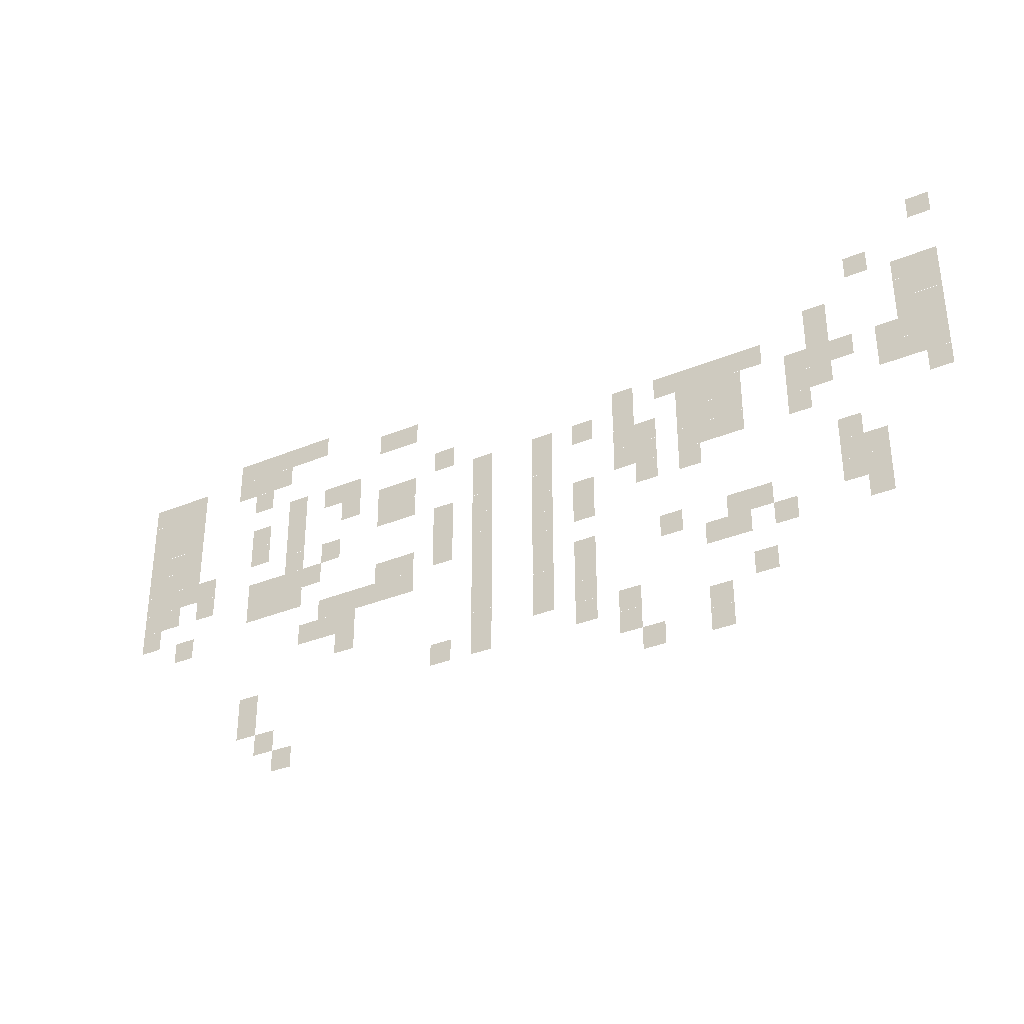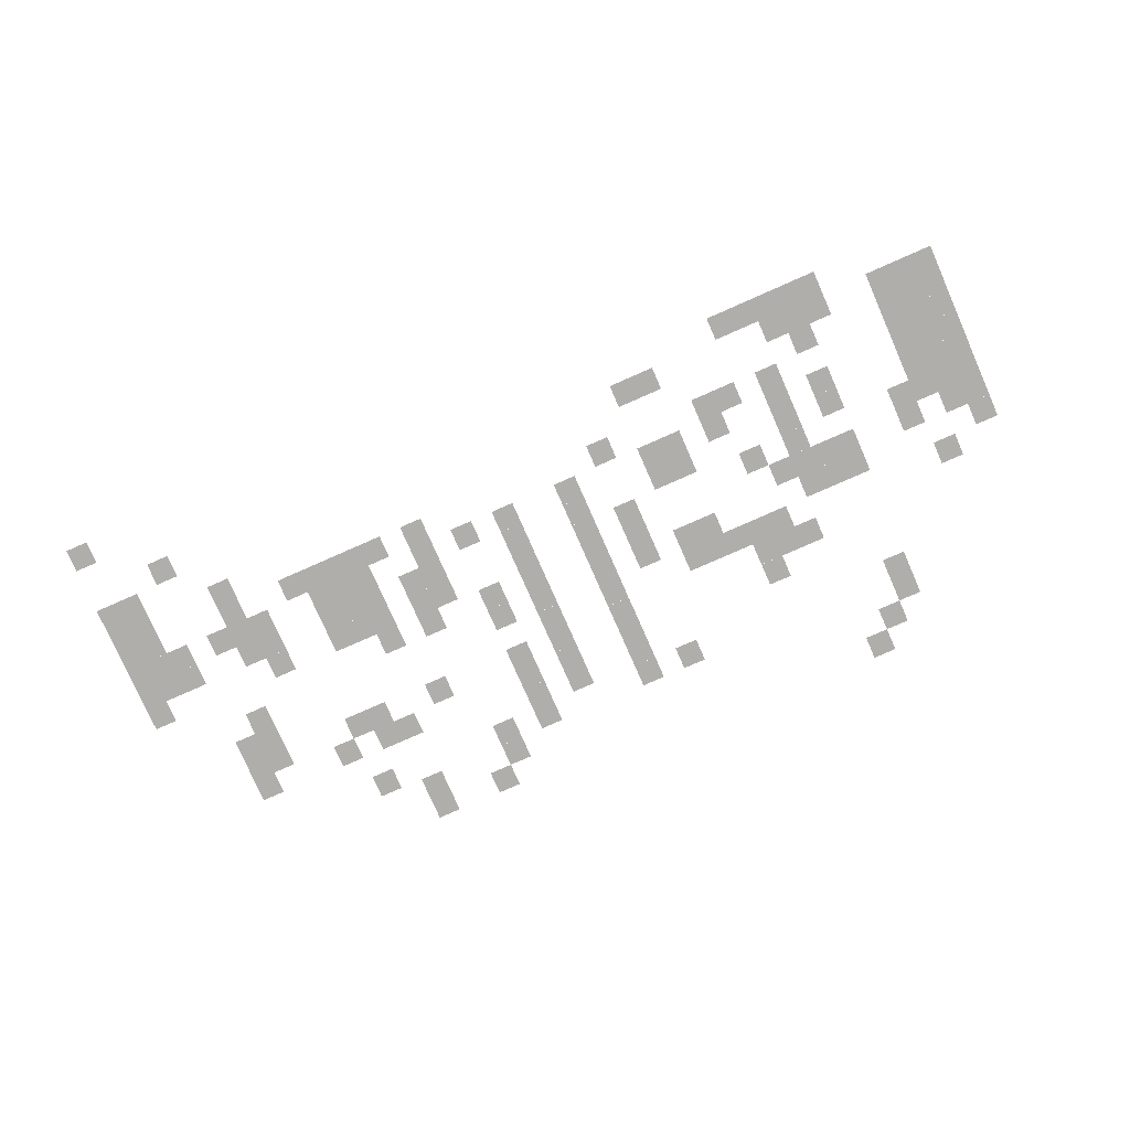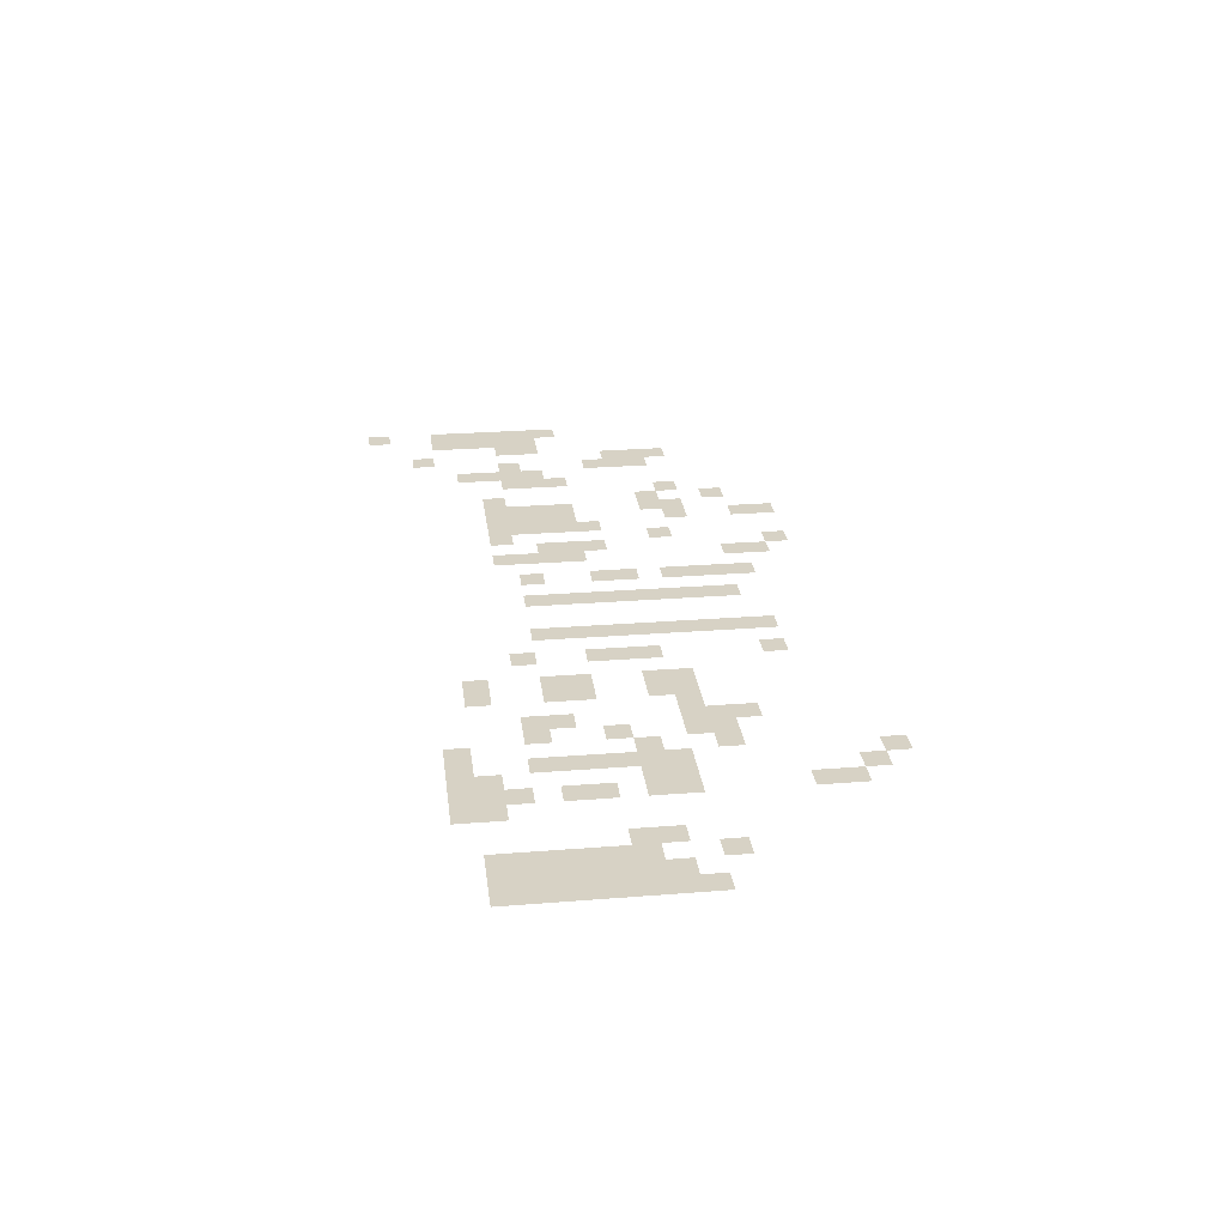
<metadata>
{"format":"obj","ext":"obj","renderer":"f3d","projection":"perspective","resolution":1024,"background":"white","views":[{"elev":-33.7,"azim":29.6,"up":"+Y"},{"elev":-77.8,"azim":-156.2,"up":"+Z"},{"elev":27.3,"azim":-97.2,"up":"+Z"}]}
</metadata>
<code>
v 0 -32 -0.09091
v -16 -32 -0.09091
v -16 -16 -0.09091
v 0 -16 -0.09091
v -48 -64 -0.1818
v -64 -64 -0.1818
v -64 -48 -0.1818
v -48 -48 -0.1818
v -480 -64 -0.1818
v -496 -64 -0.1818
v -496 -48 -0.1818
v -480 -48 -0.1818
v -496 -64 -0.1818
v -512 -64 -0.1818
v -512 -48 -0.1818
v -496 -48 -0.1818
v -512 -64 -0.1818
v -528 -64 -0.1818
v -528 -48 -0.1818
v -512 -48 -0.1818
v -528 -64 -0.1818
v -544 -64 -0.1818
v -544 -48 -0.1818
v -528 -48 -0.1818
v -544 -64 -0.1818
v -560 -64 -0.1818
v -560 -48 -0.1818
v -544 -48 -0.1818
v 0 -80 -0.2273
v -16 -80 -0.2273
v -16 -64 -0.2273
v 0 -64 -0.2273
v -16 -80 -0.2273
v -32 -80 -0.2273
v -32 -64 -0.2273
v -16 -64 -0.2273
v -400 -80 -0.2273
v -416 -80 -0.2273
v -416 -64 -0.2273
v -400 -64 -0.2273
v -416 -80 -0.2273
v -432 -80 -0.2273
v -432 -64 -0.2273
v -416 -64 -0.2273
v -512 -80 -0.2273
v -528 -80 -0.2273
v -528 -64 -0.2273
v -512 -64 -0.2273
v -528 -80 -0.2273
v -544 -80 -0.2273
v -544 -64 -0.2273
v -528 -64 -0.2273
v -544 -80 -0.2273
v -560 -80 -0.2273
v -560 -64 -0.2273
v -544 -64 -0.2273
v -592 -80 -0.2273
v -608 -80 -0.2273
v -608 -64 -0.2273
v -592 -64 -0.2273
v -608 -80 -0.2273
v -624 -80 -0.2273
v -624 -64 -0.2273
v -608 -64 -0.2273
v -624 -80 -0.2273
v -640 -80 -0.2273
v -640 -64 -0.2273
v -624 -64 -0.2273
v 0 -96 -0.2727
v -16 -96 -0.2727
v -16 -80 -0.2727
v 0 -80 -0.2727
v -16 -96 -0.2727
v -32 -96 -0.2727
v -32 -80 -0.2727
v -16 -80 -0.2727
v -80 -96 -0.2727
v -96 -96 -0.2727
v -96 -80 -0.2727
v -80 -80 -0.2727
v -528 -96 -0.2727
v -544 -96 -0.2727
v -544 -80 -0.2727
v -528 -80 -0.2727
v -592 -96 -0.2727
v -608 -96 -0.2727
v -608 -80 -0.2727
v -592 -80 -0.2727
v -608 -96 -0.2727
v -624 -96 -0.2727
v -624 -80 -0.2727
v -608 -80 -0.2727
v -624 -96 -0.2727
v -640 -96 -0.2727
v -640 -80 -0.2727
v -624 -80 -0.2727
v 0 -112 -0.3182
v -16 -112 -0.3182
v -16 -96 -0.3182
v 0 -96 -0.3182
v -16 -112 -0.3182
v -32 -112 -0.3182
v -32 -96 -0.3182
v -16 -96 -0.3182
v -80 -112 -0.3182
v -96 -112 -0.3182
v -96 -96 -0.3182
v -80 -96 -0.3182
v -128 -112 -0.3182
v -144 -112 -0.3182
v -144 -96 -0.3182
v -128 -96 -0.3182
v -144 -112 -0.3182
v -160 -112 -0.3182
v -160 -96 -0.3182
v -144 -96 -0.3182
v -160 -112 -0.3182
v -176 -112 -0.3182
v -176 -96 -0.3182
v -160 -96 -0.3182
v -176 -112 -0.3182
v -192 -112 -0.3182
v -192 -96 -0.3182
v -176 -96 -0.3182
v -192 -112 -0.3182
v -208 -112 -0.3182
v -208 -96 -0.3182
v -192 -96 -0.3182
v -224 -112 -0.3182
v -240 -112 -0.3182
v -240 -96 -0.3182
v -224 -96 -0.3182
v -368 -112 -0.3182
v -384 -112 -0.3182
v -384 -96 -0.3182
v -368 -96 -0.3182
v -448 -112 -0.3182
v -464 -112 -0.3182
v -464 -96 -0.3182
v -448 -96 -0.3182
v -464 -112 -0.3182
v -480 -112 -0.3182
v -480 -96 -0.3182
v -464 -96 -0.3182
v -496 -112 -0.3182
v -512 -112 -0.3182
v -512 -96 -0.3182
v -496 -96 -0.3182
v -592 -112 -0.3182
v -608 -112 -0.3182
v -608 -96 -0.3182
v -592 -96 -0.3182
v -608 -112 -0.3182
v -624 -112 -0.3182
v -624 -96 -0.3182
v -608 -96 -0.3182
v -624 -112 -0.3182
v -640 -112 -0.3182
v -640 -96 -0.3182
v -624 -96 -0.3182
v 0 -128 -0.3636
v -16 -128 -0.3636
v -16 -112 -0.3636
v 0 -112 -0.3636
v -16 -128 -0.3636
v -32 -128 -0.3636
v -32 -112 -0.3636
v -16 -112 -0.3636
v -32 -128 -0.3636
v -48 -128 -0.3636
v -48 -112 -0.3636
v -32 -112 -0.3636
v -64 -128 -0.3636
v -80 -128 -0.3636
v -80 -112 -0.3636
v -64 -112 -0.3636
v -80 -128 -0.3636
v -96 -128 -0.3636
v -96 -112 -0.3636
v -80 -112 -0.3636
v -96 -128 -0.3636
v -112 -128 -0.3636
v -112 -112 -0.3636
v -96 -112 -0.3636
v -144 -128 -0.3636
v -160 -128 -0.3636
v -160 -112 -0.3636
v -144 -112 -0.3636
v -160 -128 -0.3636
v -176 -128 -0.3636
v -176 -112 -0.3636
v -160 -112 -0.3636
v -176 -128 -0.3636
v -192 -128 -0.3636
v -192 -112 -0.3636
v -176 -112 -0.3636
v -224 -128 -0.3636
v -240 -128 -0.3636
v -240 -112 -0.3636
v -224 -112 -0.3636
v -256 -128 -0.3636
v -272 -128 -0.3636
v -272 -112 -0.3636
v -256 -112 -0.3636
v -288 -128 -0.3636
v -304 -128 -0.3636
v -304 -112 -0.3636
v -288 -112 -0.3636
v -336 -128 -0.3636
v -352 -128 -0.3636
v -352 -112 -0.3636
v -336 -112 -0.3636
v -400 -128 -0.3636
v -416 -128 -0.3636
v -416 -112 -0.3636
v -400 -112 -0.3636
v -416 -128 -0.3636
v -432 -128 -0.3636
v -432 -112 -0.3636
v -416 -112 -0.3636
v -448 -128 -0.3636
v -464 -128 -0.3636
v -464 -112 -0.3636
v -448 -112 -0.3636
v -496 -128 -0.3636
v -512 -128 -0.3636
v -512 -112 -0.3636
v -496 -112 -0.3636
v -528 -128 -0.3636
v -544 -128 -0.3636
v -544 -112 -0.3636
v -528 -112 -0.3636
v -592 -128 -0.3636
v -608 -128 -0.3636
v -608 -112 -0.3636
v -592 -112 -0.3636
v -608 -128 -0.3636
v -624 -128 -0.3636
v -624 -112 -0.3636
v -608 -112 -0.3636
v -624 -128 -0.3636
v -640 -128 -0.3636
v -640 -112 -0.3636
v -624 -112 -0.3636
v 0 -144 -0.4091
v -16 -144 -0.4091
v -16 -128 -0.4091
v 0 -128 -0.4091
v -16 -144 -0.4091
v -32 -144 -0.4091
v -32 -128 -0.4091
v -16 -128 -0.4091
v -32 -144 -0.4091
v -48 -144 -0.4091
v -48 -128 -0.4091
v -32 -128 -0.4091
v -80 -144 -0.4091
v -96 -144 -0.4091
v -96 -128 -0.4091
v -80 -128 -0.4091
v -96 -144 -0.4091
v -112 -144 -0.4091
v -112 -128 -0.4091
v -96 -128 -0.4091
v -144 -144 -0.4091
v -160 -144 -0.4091
v -160 -128 -0.4091
v -144 -128 -0.4091
v -160 -144 -0.4091
v -176 -144 -0.4091
v -176 -128 -0.4091
v -160 -128 -0.4091
v -176 -144 -0.4091
v -192 -144 -0.4091
v -192 -128 -0.4091
v -176 -128 -0.4091
v -208 -144 -0.4091
v -224 -144 -0.4091
v -224 -128 -0.4091
v -208 -128 -0.4091
v -224 -144 -0.4091
v -240 -144 -0.4091
v -240 -128 -0.4091
v -224 -128 -0.4091
v -288 -144 -0.4091
v -304 -144 -0.4091
v -304 -128 -0.4091
v -288 -128 -0.4091
v -336 -144 -0.4091
v -352 -144 -0.4091
v -352 -128 -0.4091
v -336 -128 -0.4091
v -400 -144 -0.4091
v -416 -144 -0.4091
v -416 -128 -0.4091
v -400 -128 -0.4091
v -416 -144 -0.4091
v -432 -144 -0.4091
v -432 -128 -0.4091
v -416 -128 -0.4091
v -496 -144 -0.4091
v -512 -144 -0.4091
v -512 -128 -0.4091
v -496 -128 -0.4091
v -528 -144 -0.4091
v -544 -144 -0.4091
v -544 -128 -0.4091
v -528 -128 -0.4091
v -592 -144 -0.4091
v -608 -144 -0.4091
v -608 -128 -0.4091
v -592 -128 -0.4091
v -608 -144 -0.4091
v -624 -144 -0.4091
v -624 -128 -0.4091
v -608 -128 -0.4091
v -624 -144 -0.4091
v -640 -144 -0.4091
v -640 -128 -0.4091
v -624 -128 -0.4091
v 0 -160 -0.4545
v -16 -160 -0.4545
v -16 -144 -0.4545
v 0 -144 -0.4545
v -96 -160 -0.4545
v -112 -160 -0.4545
v -112 -144 -0.4545
v -96 -144 -0.4545
v -144 -160 -0.4545
v -160 -160 -0.4545
v -160 -144 -0.4545
v -144 -144 -0.4545
v -160 -160 -0.4545
v -176 -160 -0.4545
v -176 -144 -0.4545
v -160 -144 -0.4545
v -176 -160 -0.4545
v -192 -160 -0.4545
v -192 -144 -0.4545
v -176 -144 -0.4545
v -208 -160 -0.4545
v -224 -160 -0.4545
v -224 -144 -0.4545
v -208 -144 -0.4545
v -224 -160 -0.4545
v -240 -160 -0.4545
v -240 -144 -0.4545
v -224 -144 -0.4545
v -288 -160 -0.4545
v -304 -160 -0.4545
v -304 -144 -0.4545
v -288 -144 -0.4545
v -336 -160 -0.4545
v -352 -160 -0.4545
v -352 -144 -0.4545
v -336 -144 -0.4545
v -368 -160 -0.4545
v -384 -160 -0.4545
v -384 -144 -0.4545
v -368 -144 -0.4545
v -464 -160 -0.4545
v -480 -160 -0.4545
v -480 -144 -0.4545
v -464 -144 -0.4545
v -496 -160 -0.4545
v -512 -160 -0.4545
v -512 -144 -0.4545
v -496 -144 -0.4545
v -576 -160 -0.4545
v -592 -160 -0.4545
v -592 -144 -0.4545
v -576 -144 -0.4545
v -592 -160 -0.4545
v -608 -160 -0.4545
v -608 -144 -0.4545
v -592 -144 -0.4545
v -608 -160 -0.4545
v -624 -160 -0.4545
v -624 -144 -0.4545
v -608 -144 -0.4545
v -624 -160 -0.4545
v -640 -160 -0.4545
v -640 -144 -0.4545
v -624 -144 -0.4545
v -176 -176 -0.5
v -192 -176 -0.5
v -192 -160 -0.5
v -176 -160 -0.5
v -208 -176 -0.5
v -224 -176 -0.5
v -224 -160 -0.5
v -208 -160 -0.5
v -256 -176 -0.5
v -272 -176 -0.5
v -272 -160 -0.5
v -256 -160 -0.5
v -288 -176 -0.5
v -304 -176 -0.5
v -304 -160 -0.5
v -288 -160 -0.5
v -336 -176 -0.5
v -352 -176 -0.5
v -352 -160 -0.5
v -336 -160 -0.5
v -368 -176 -0.5
v -384 -176 -0.5
v -384 -160 -0.5
v -368 -160 -0.5
v -480 -176 -0.5
v -496 -176 -0.5
v -496 -160 -0.5
v -480 -160 -0.5
v -496 -176 -0.5
v -512 -176 -0.5
v -512 -160 -0.5
v -496 -160 -0.5
v -512 -176 -0.5
v -528 -176 -0.5
v -528 -160 -0.5
v -512 -160 -0.5
v -528 -176 -0.5
v -544 -176 -0.5
v -544 -160 -0.5
v -528 -160 -0.5
v -576 -176 -0.5
v -592 -176 -0.5
v -592 -160 -0.5
v -576 -160 -0.5
v -608 -176 -0.5
v -624 -176 -0.5
v -624 -160 -0.5
v -608 -160 -0.5
v -624 -176 -0.5
v -640 -176 -0.5
v -640 -160 -0.5
v -624 -160 -0.5
v -64 -192 -0.5455
v -80 -192 -0.5455
v -80 -176 -0.5455
v -64 -176 -0.5455
v -256 -192 -0.5455
v -272 -192 -0.5455
v -272 -176 -0.5455
v -256 -176 -0.5455
v -288 -192 -0.5455
v -304 -192 -0.5455
v -304 -176 -0.5455
v -288 -176 -0.5455
v -336 -192 -0.5455
v -352 -192 -0.5455
v -352 -176 -0.5455
v -336 -176 -0.5455
v -368 -192 -0.5455
v -384 -192 -0.5455
v -384 -176 -0.5455
v -368 -176 -0.5455
v -400 -192 -0.5455
v -416 -192 -0.5455
v -416 -176 -0.5455
v -400 -176 -0.5455
v -416 -192 -0.5455
v -432 -192 -0.5455
v -432 -176 -0.5455
v -416 -176 -0.5455
v -496 -192 -0.5455
v -512 -192 -0.5455
v -512 -176 -0.5455
v -496 -176 -0.5455
v -512 -192 -0.5455
v -528 -192 -0.5455
v -528 -176 -0.5455
v -512 -176 -0.5455
v -528 -192 -0.5455
v -544 -192 -0.5455
v -544 -176 -0.5455
v -528 -176 -0.5455
v -624 -192 -0.5455
v -640 -192 -0.5455
v -640 -176 -0.5455
v -624 -176 -0.5455
v -48 -208 -0.5909
v -64 -208 -0.5909
v -64 -192 -0.5909
v -48 -192 -0.5909
v -64 -208 -0.5909
v -80 -208 -0.5909
v -80 -192 -0.5909
v -64 -192 -0.5909
v -288 -208 -0.5909
v -304 -208 -0.5909
v -304 -192 -0.5909
v -288 -192 -0.5909
v -336 -208 -0.5909
v -352 -208 -0.5909
v -352 -192 -0.5909
v -336 -192 -0.5909
v -400 -208 -0.5909
v -416 -208 -0.5909
v -416 -192 -0.5909
v -400 -192 -0.5909
v -416 -208 -0.5909
v -432 -208 -0.5909
v -432 -192 -0.5909
v -416 -192 -0.5909
v -432 -208 -0.5909
v -448 -208 -0.5909
v -448 -192 -0.5909
v -432 -192 -0.5909
v -448 -208 -0.5909
v -464 -208 -0.5909
v -464 -192 -0.5909
v -448 -192 -0.5909
v -464 -208 -0.5909
v -480 -208 -0.5909
v -480 -192 -0.5909
v -464 -192 -0.5909
v -592 -208 -0.5909
v -608 -208 -0.5909
v -608 -192 -0.5909
v -592 -192 -0.5909
v -48 -224 -0.6364
v -64 -224 -0.6364
v -64 -208 -0.6364
v -48 -208 -0.6364
v -64 -224 -0.6364
v -80 -224 -0.6364
v -80 -208 -0.6364
v -64 -208 -0.6364
v -128 -224 -0.6364
v -144 -224 -0.6364
v -144 -208 -0.6364
v -128 -208 -0.6364
v -144 -224 -0.6364
v -160 -224 -0.6364
v -160 -208 -0.6364
v -144 -208 -0.6364
v -192 -224 -0.6364
v -208 -224 -0.6364
v -208 -208 -0.6364
v -192 -208 -0.6364
v -256 -224 -0.6364
v -272 -224 -0.6364
v -272 -208 -0.6364
v -256 -208 -0.6364
v -288 -224 -0.6364
v -304 -224 -0.6364
v -304 -208 -0.6364
v -288 -208 -0.6364
v -336 -224 -0.6364
v -352 -224 -0.6364
v -352 -208 -0.6364
v -336 -208 -0.6364
v -448 -224 -0.6364
v -464 -224 -0.6364
v -464 -208 -0.6364
v -448 -208 -0.6364
v -464 -224 -0.6364
v -480 -224 -0.6364
v -480 -208 -0.6364
v -464 -208 -0.6364
v -480 -224 -0.6364
v -496 -224 -0.6364
v -496 -208 -0.6364
v -480 -208 -0.6364
v -48 -240 -0.6818
v -64 -240 -0.6818
v -64 -224 -0.6818
v -48 -224 -0.6818
v -112 -240 -0.6818
v -128 -240 -0.6818
v -128 -224 -0.6818
v -112 -224 -0.6818
v -144 -240 -0.6818
v -160 -240 -0.6818
v -160 -224 -0.6818
v -144 -224 -0.6818
v -160 -240 -0.6818
v -176 -240 -0.6818
v -176 -224 -0.6818
v -160 -224 -0.6818
v -256 -240 -0.6818
v -272 -240 -0.6818
v -272 -224 -0.6818
v -256 -224 -0.6818
v -288 -240 -0.6818
v -304 -240 -0.6818
v -304 -224 -0.6818
v -288 -224 -0.6818
v -336 -240 -0.6818
v -352 -240 -0.6818
v -352 -224 -0.6818
v -336 -224 -0.6818
v -448 -240 -0.6818
v -464 -240 -0.6818
v -464 -224 -0.6818
v -448 -224 -0.6818
v -256 -256 -0.7273
v -272 -256 -0.7273
v -272 -240 -0.7273
v -256 -240 -0.7273
v -288 -256 -0.7273
v -304 -256 -0.7273
v -304 -240 -0.7273
v -288 -240 -0.7273
v -336 -256 -0.7273
v -352 -256 -0.7273
v -352 -240 -0.7273
v -336 -240 -0.7273
v -128 -272 -0.7727
v -144 -272 -0.7727
v -144 -256 -0.7727
v -128 -256 -0.7727
v -224 -272 -0.7727
v -240 -272 -0.7727
v -240 -256 -0.7727
v -224 -256 -0.7727
v -256 -272 -0.7727
v -272 -272 -0.7727
v -272 -256 -0.7727
v -256 -256 -0.7727
v -336 -272 -0.7727
v -352 -272 -0.7727
v -352 -256 -0.7727
v -336 -256 -0.7727
v -368 -272 -0.7727
v -384 -272 -0.7727
v -384 -256 -0.7727
v -368 -256 -0.7727
v -528 -272 -0.7727
v -544 -272 -0.7727
v -544 -256 -0.7727
v -528 -256 -0.7727
v -160 -288 -0.8182
v -176 -288 -0.8182
v -176 -272 -0.8182
v -160 -272 -0.8182
v -224 -288 -0.8182
v -240 -288 -0.8182
v -240 -272 -0.8182
v -224 -272 -0.8182
v -528 -288 -0.8182
v -544 -288 -0.8182
v -544 -272 -0.8182
v -528 -272 -0.8182
v -160 -304 -0.8636
v -176 -304 -0.8636
v -176 -288 -0.8636
v -160 -288 -0.8636
v -208 -304 -0.8636
v -224 -304 -0.8636
v -224 -288 -0.8636
v -208 -288 -0.8636
v -512 -304 -0.8636
v -528 -304 -0.8636
v -528 -288 -0.8636
v -512 -288 -0.8636
v -496 -320 -0.9091
v -512 -320 -0.9091
v -512 -304 -0.9091
v -496 -304 -0.9091
g Biome_1_Forest_Map_B1_mesh_0005
f 1 2 3 4
f 5 6 7 8
f 9 10 11 12
f 13 14 15 16
f 17 18 19 20
f 21 22 23 24
f 25 26 27 28
f 29 30 31 32
f 33 34 35 36
f 37 38 39 40
f 41 42 43 44
f 45 46 47 48
f 49 50 51 52
f 53 54 55 56
f 57 58 59 60
f 61 62 63 64
f 65 66 67 68
f 69 70 71 72
f 73 74 75 76
f 77 78 79 80
f 81 82 83 84
f 85 86 87 88
f 89 90 91 92
f 93 94 95 96
f 97 98 99 100
f 101 102 103 104
f 105 106 107 108
f 109 110 111 112
f 113 114 115 116
f 117 118 119 120
f 121 122 123 124
f 125 126 127 128
f 129 130 131 132
f 133 134 135 136
f 137 138 139 140
f 141 142 143 144
f 145 146 147 148
f 149 150 151 152
f 153 154 155 156
f 157 158 159 160
f 161 162 163 164
f 165 166 167 168
f 169 170 171 172
f 173 174 175 176
f 177 178 179 180
f 181 182 183 184
f 185 186 187 188
f 189 190 191 192
f 193 194 195 196
f 197 198 199 200
f 201 202 203 204
f 205 206 207 208
f 209 210 211 212
f 213 214 215 216
f 217 218 219 220
f 221 222 223 224
f 225 226 227 228
f 229 230 231 232
f 233 234 235 236
f 237 238 239 240
f 241 242 243 244
f 245 246 247 248
f 249 250 251 252
f 253 254 255 256
f 257 258 259 260
f 261 262 263 264
f 265 266 267 268
f 269 270 271 272
f 273 274 275 276
f 277 278 279 280
f 281 282 283 284
f 285 286 287 288
f 289 290 291 292
f 293 294 295 296
f 297 298 299 300
f 301 302 303 304
f 305 306 307 308
f 309 310 311 312
f 313 314 315 316
f 317 318 319 320
f 321 322 323 324
f 325 326 327 328
f 329 330 331 332
f 333 334 335 336
f 337 338 339 340
f 341 342 343 344
f 345 346 347 348
f 349 350 351 352
f 353 354 355 356
f 357 358 359 360
f 361 362 363 364
f 365 366 367 368
f 369 370 371 372
f 373 374 375 376
f 377 378 379 380
f 381 382 383 384
f 385 386 387 388
f 389 390 391 392
f 393 394 395 396
f 397 398 399 400
f 401 402 403 404
f 405 406 407 408
f 409 410 411 412
f 413 414 415 416
f 417 418 419 420
f 421 422 423 424
f 425 426 427 428
f 429 430 431 432
f 433 434 435 436
f 437 438 439 440
f 441 442 443 444
f 445 446 447 448
f 449 450 451 452
f 453 454 455 456
f 457 458 459 460
f 461 462 463 464
f 465 466 467 468
f 469 470 471 472
f 473 474 475 476
f 477 478 479 480
f 481 482 483 484
f 485 486 487 488
f 489 490 491 492
f 493 494 495 496
f 497 498 499 500
f 501 502 503 504
f 505 506 507 508
f 509 510 511 512
f 513 514 515 516
f 517 518 519 520
f 521 522 523 524
f 525 526 527 528
f 529 530 531 532
f 533 534 535 536
f 537 538 539 540
f 541 542 543 544
f 545 546 547 548
f 549 550 551 552
f 553 554 555 556
f 557 558 559 560
f 561 562 563 564
f 565 566 567 568
f 569 570 571 572
f 573 574 575 576
f 577 578 579 580
f 581 582 583 584
f 585 586 587 588
f 589 590 591 592
f 593 594 595 596
f 597 598 599 600
f 601 602 603 604
f 605 606 607 608
f 609 610 611 612
f 613 614 615 616
f 617 618 619 620
f 621 622 623 624
f 625 626 627 628
f 629 630 631 632
f 633 634 635 636
f 637 638 639 640
f 641 642 643 644
f 645 646 647 648
f 649 650 651 652
f 653 654 655 656
f 657 658 659 660

</code>
